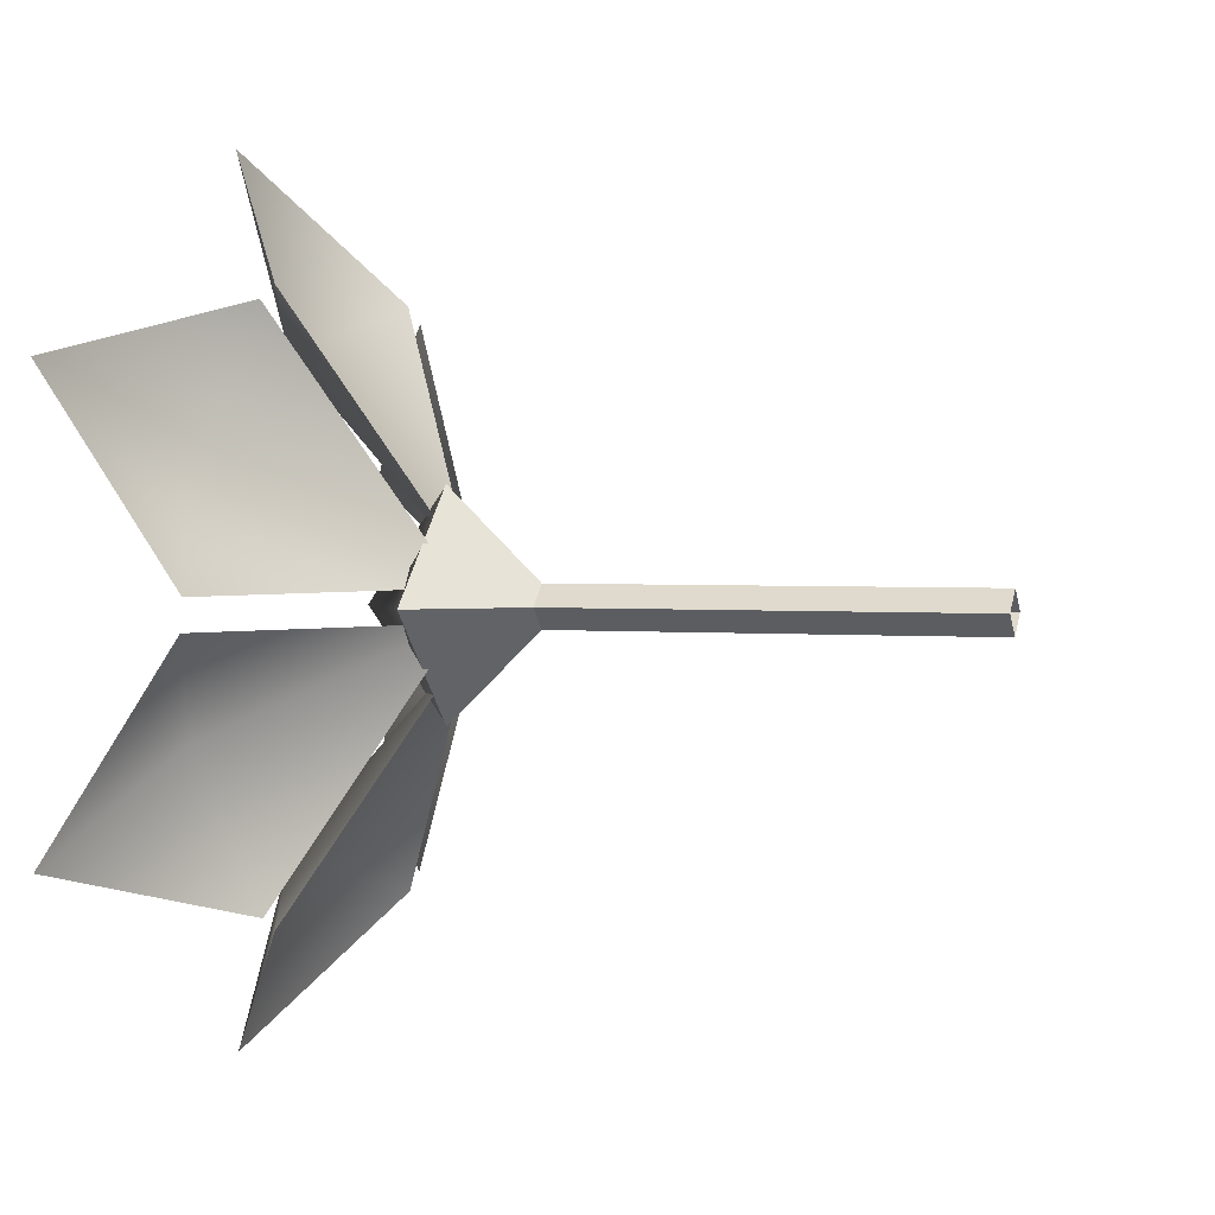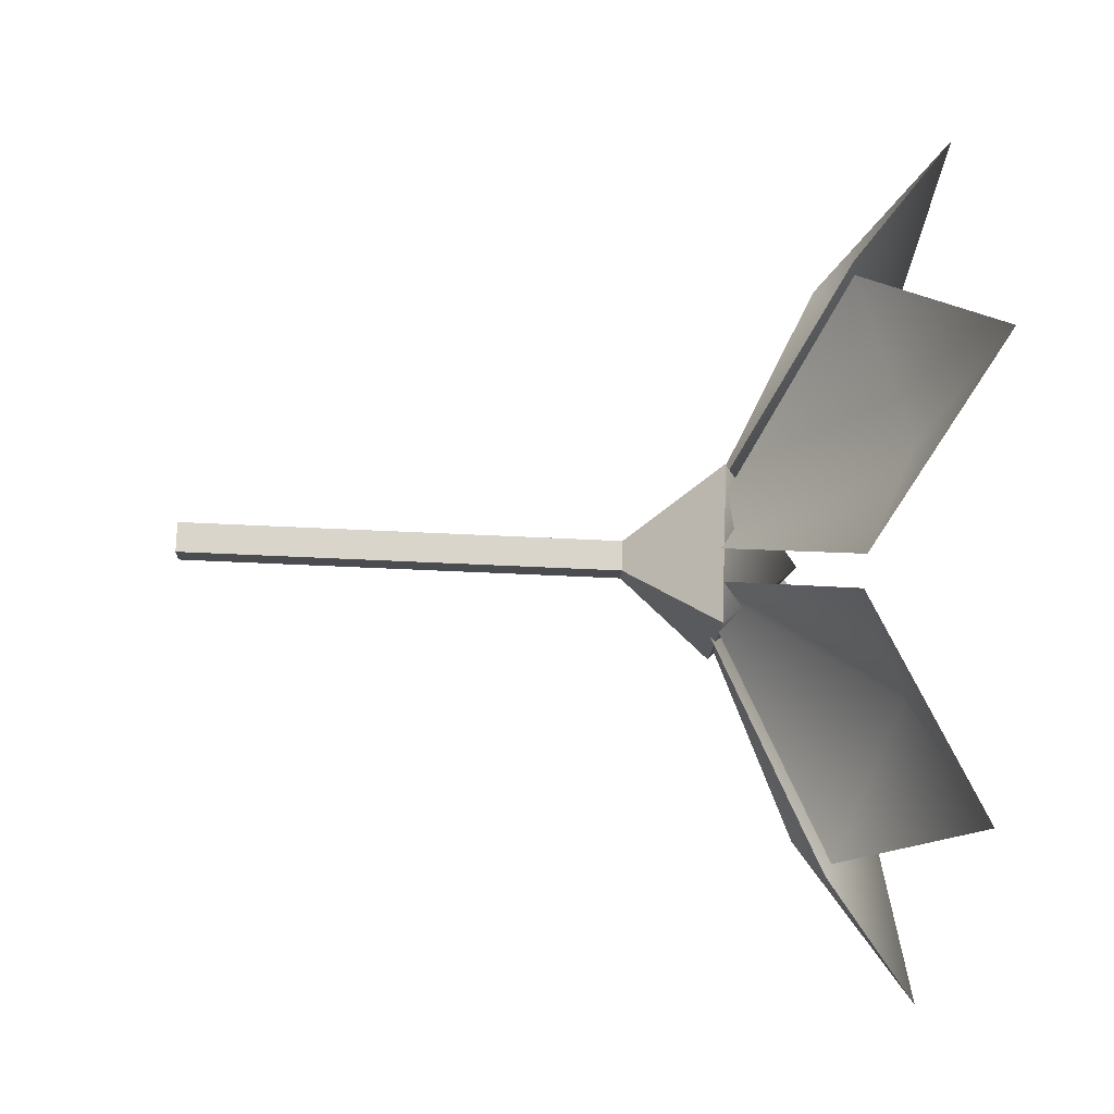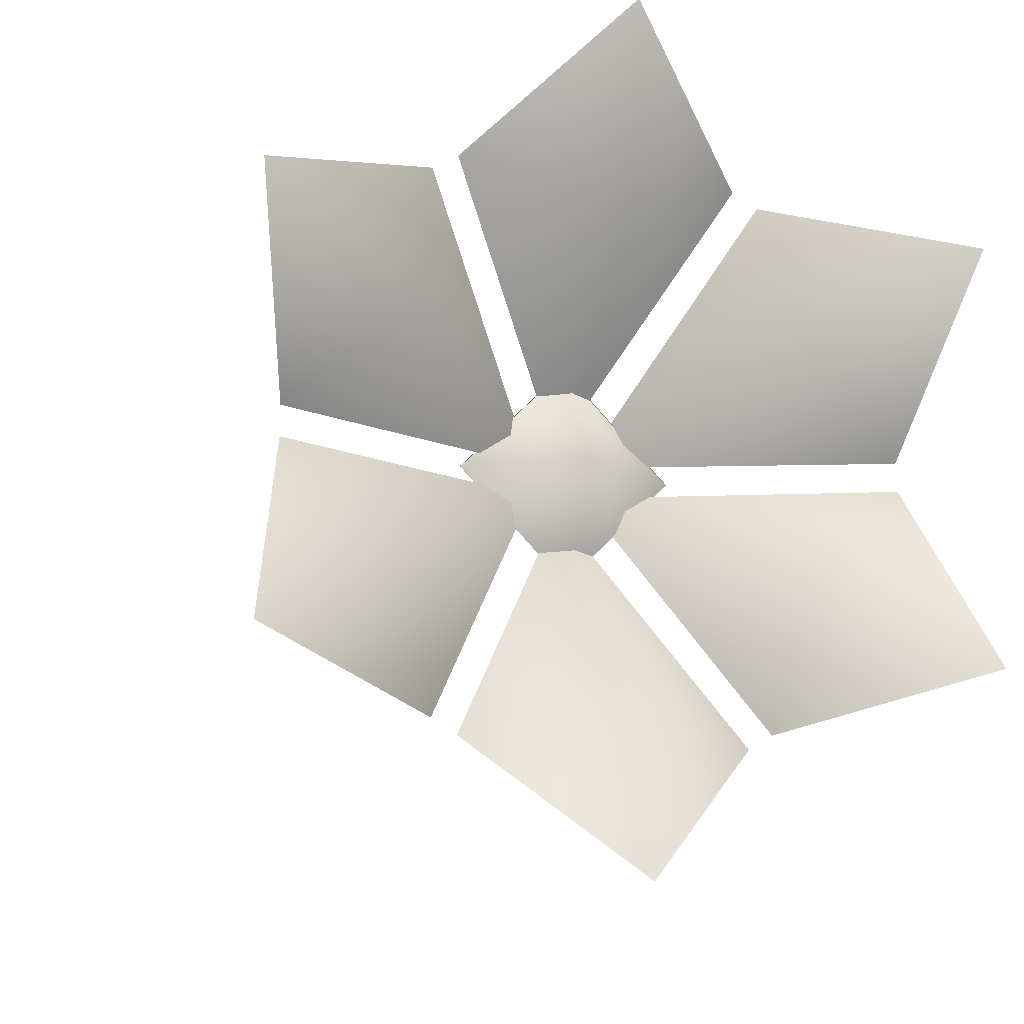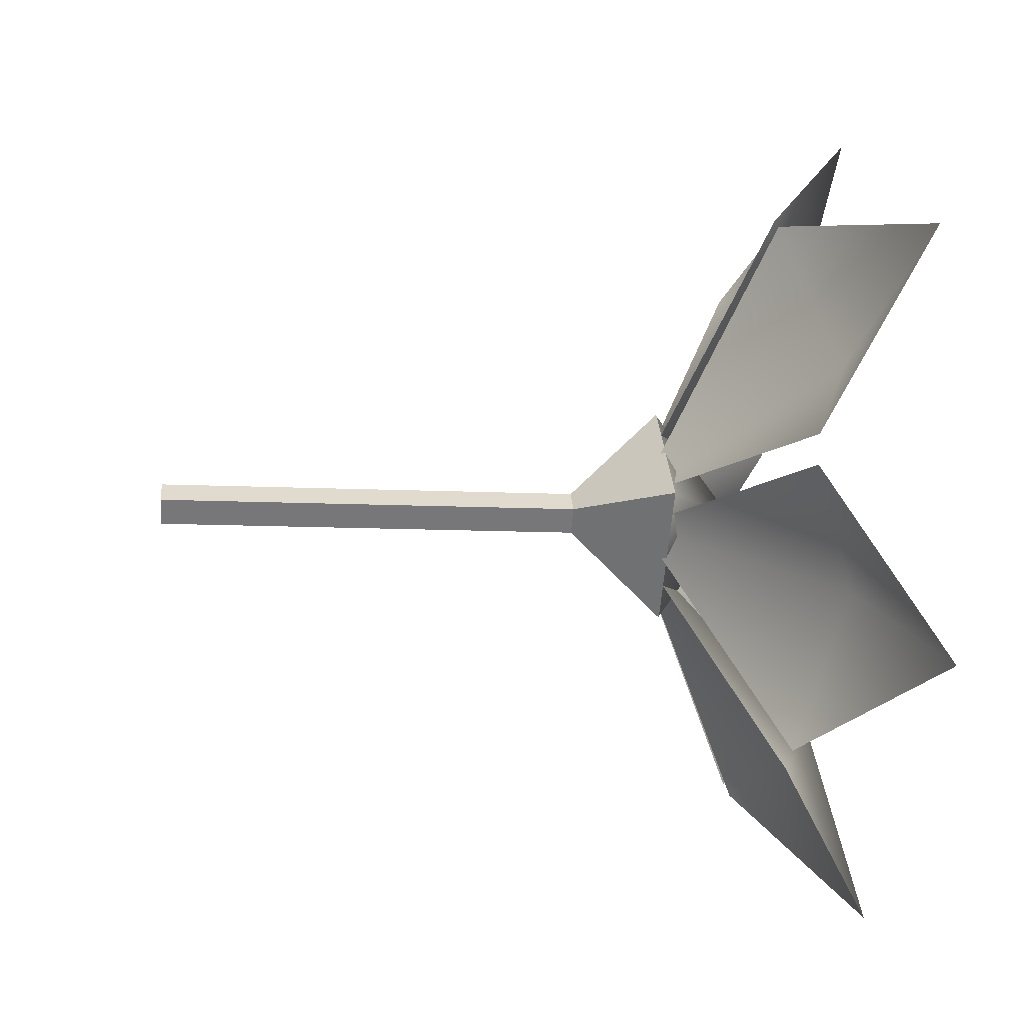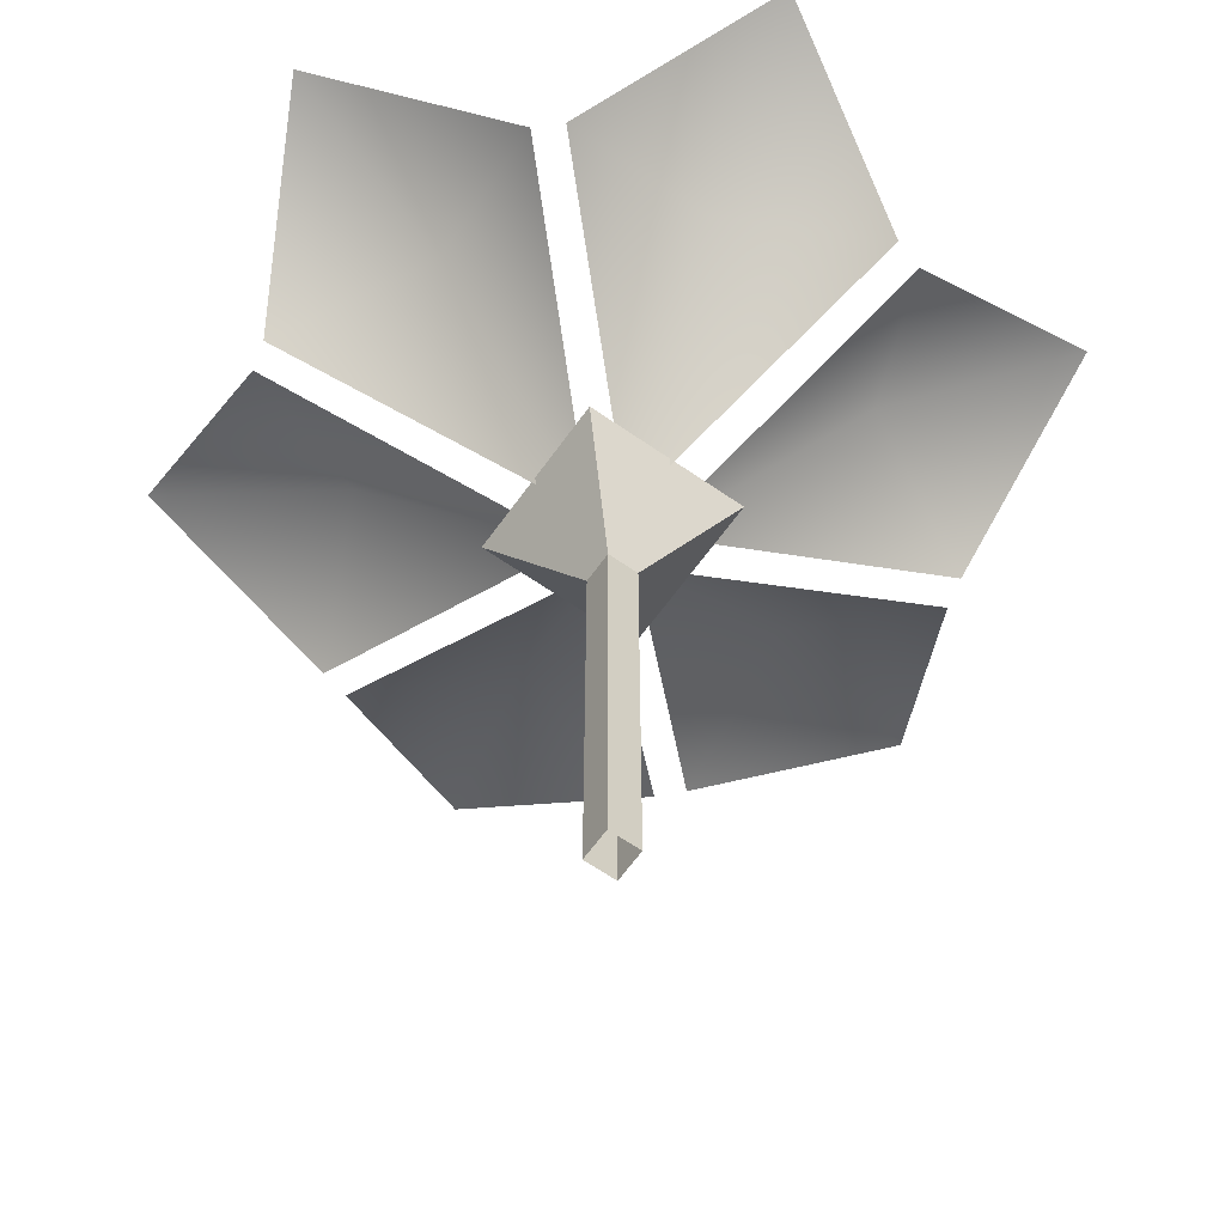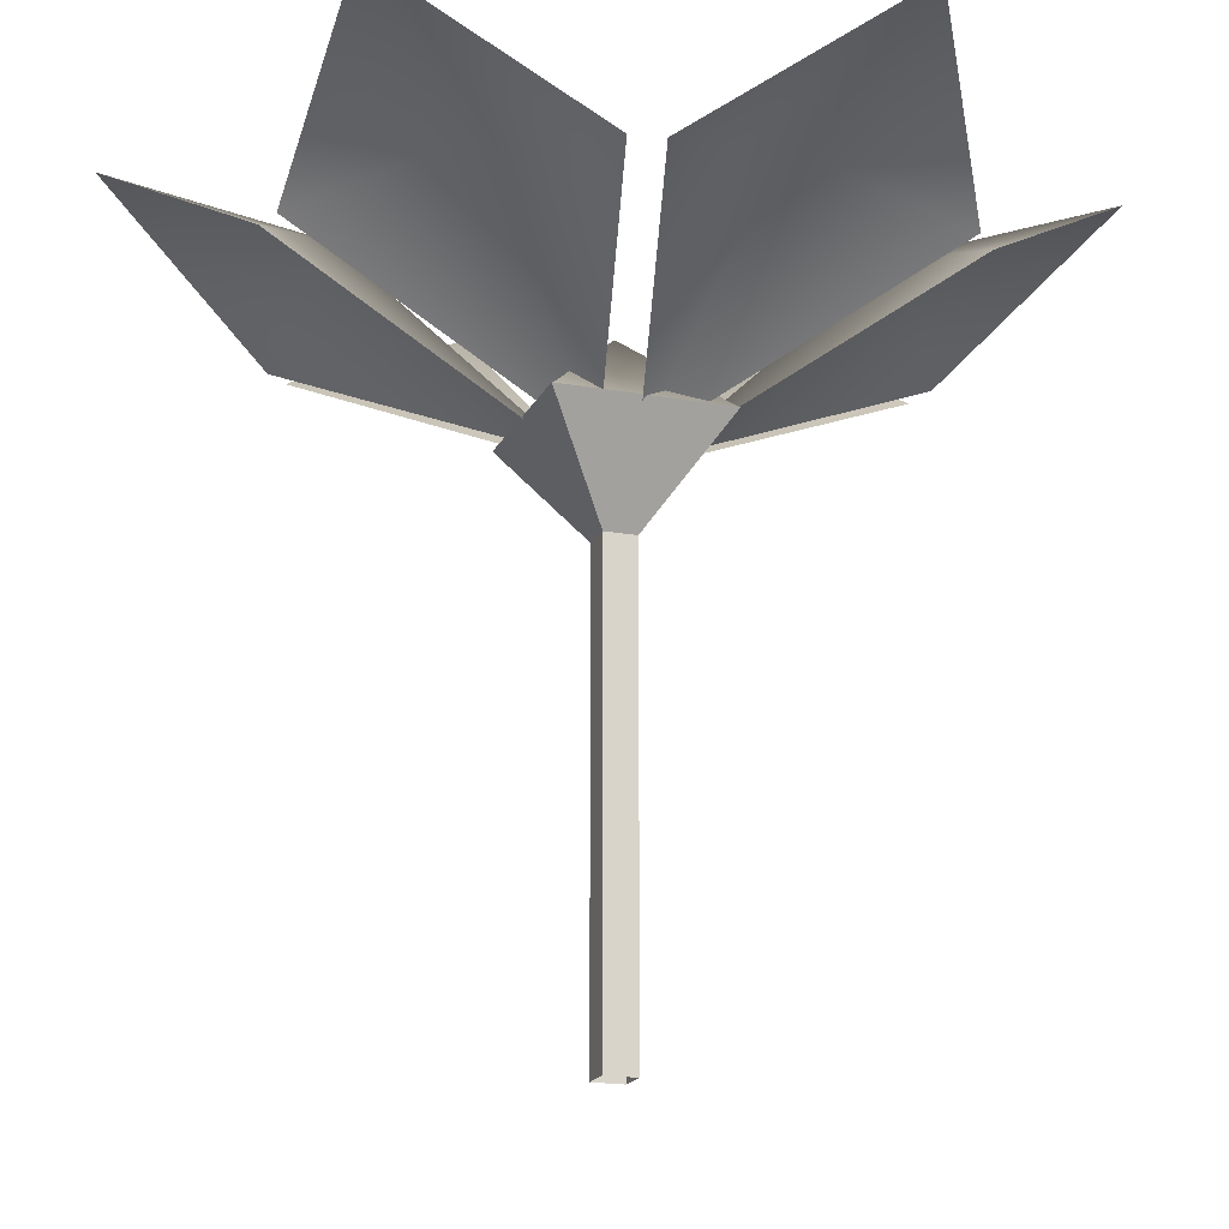
<metadata>
{"format":"obj","ext":"obj","renderer":"f3d","projection":"perspective","resolution":1024,"background":"white","views":[{"elev":2.1,"azim":-70.3,"up":"+Z"},{"elev":-60.1,"azim":87.2,"up":"+Z"},{"elev":-14.2,"azim":160.3,"up":"+Z"},{"elev":-12.1,"azim":83.8,"up":"+Z"},{"elev":-63.0,"azim":-80.3,"up":"+Y"},{"elev":-18.4,"azim":26.0,"up":"+Y"}]}
</metadata>
<code>
g default
v -0.3704 1.586 0
v 0 1.586 0.3704
v 0.3704 1.586 0
v 0 1.586 -0.3704
v 0 1.85 0
v 0.003643 1.505 0.1065
v 0.00173 2.118 0.7777
v 0.005429 2.302 1.425
v -0.4893 1.925 0.9571
v 0.4984 1.93 0.9532
v 0.09406 1.505 0.0501
v 0.6743 2.118 0.3873
v 1.236 2.302 0.7076
v 0.5843 1.925 0.9023
v 1.075 1.93 0.04501
v 0.09042 1.505 -0.05641
v 0.6726 2.118 -0.3903
v 1.231 2.302 -0.717
v 1.074 1.925 -0.05484
v 0.5763 1.93 -0.9082
v -0.003643 1.505 -0.1065
v -0.00173 2.118 -0.7777
v -0.005429 2.302 -1.425
v 0.4893 1.925 -0.9571
v -0.4984 1.93 -0.9532
v -0.09406 1.505 -0.0501
v -0.6743 2.118 -0.3873
v -1.236 2.302 -0.7076
v -0.5843 1.925 -0.9023
v -1.075 1.93 -0.04501
v -0.09042 1.505 0.05641
v -0.6726 2.118 0.3903
v -1.231 2.302 0.717
v -1.074 1.925 0.05484
v -0.5763 1.93 0.9082
v 0 -0.1781 0.07071
v 0.07071 -0.1781 0
v 0 1.274 0.07071
v 0.07071 1.274 0
v -0.07071 1.274 0
v 0 1.274 -0.07071
v -0.07071 -0.1781 0
v 0 -0.1781 -0.07071
v -0 1.274 0.07071
v 0.07071 1.274 -0
v 0 1.274 -0.07071
v -0.07071 1.274 0
v 0 1.588 0.3728
v 0.3728 1.588 -0
v -0 1.588 -0.3728
v -0.3728 1.588 0
g polySurface11
f 5 1 2
f 5 2 3
f 5 3 4
f 5 4 1
f 7 6 9
f 9 8 7
f 8 10 7
f 7 10 6
f 12 11 14
f 14 13 12
f 13 15 12
f 12 15 11
f 17 16 19
f 19 18 17
f 18 20 17
f 17 20 16
f 22 21 24
f 24 23 22
f 23 25 22
f 22 25 21
f 27 26 29
f 29 28 27
f 28 30 27
f 27 30 26
f 32 31 34
f 34 33 32
f 33 35 32
f 32 35 31
f 36 37 39 38
f 40 41 43 42
f 37 43 41 39
f 42 36 38 40
f 38 39 45 44
f 44 45 49 48
f 45 46 50 49
f 46 47 51 50
f 47 44 48 51

</code>
